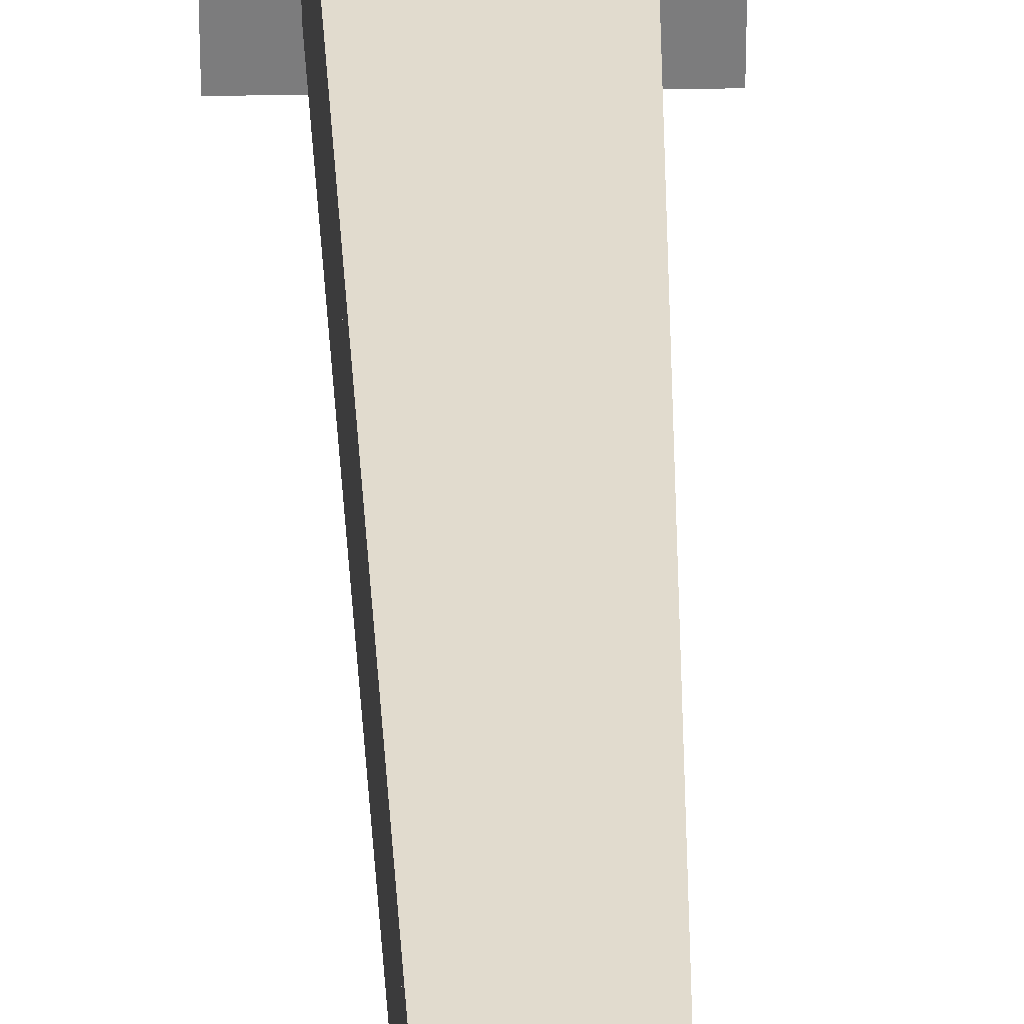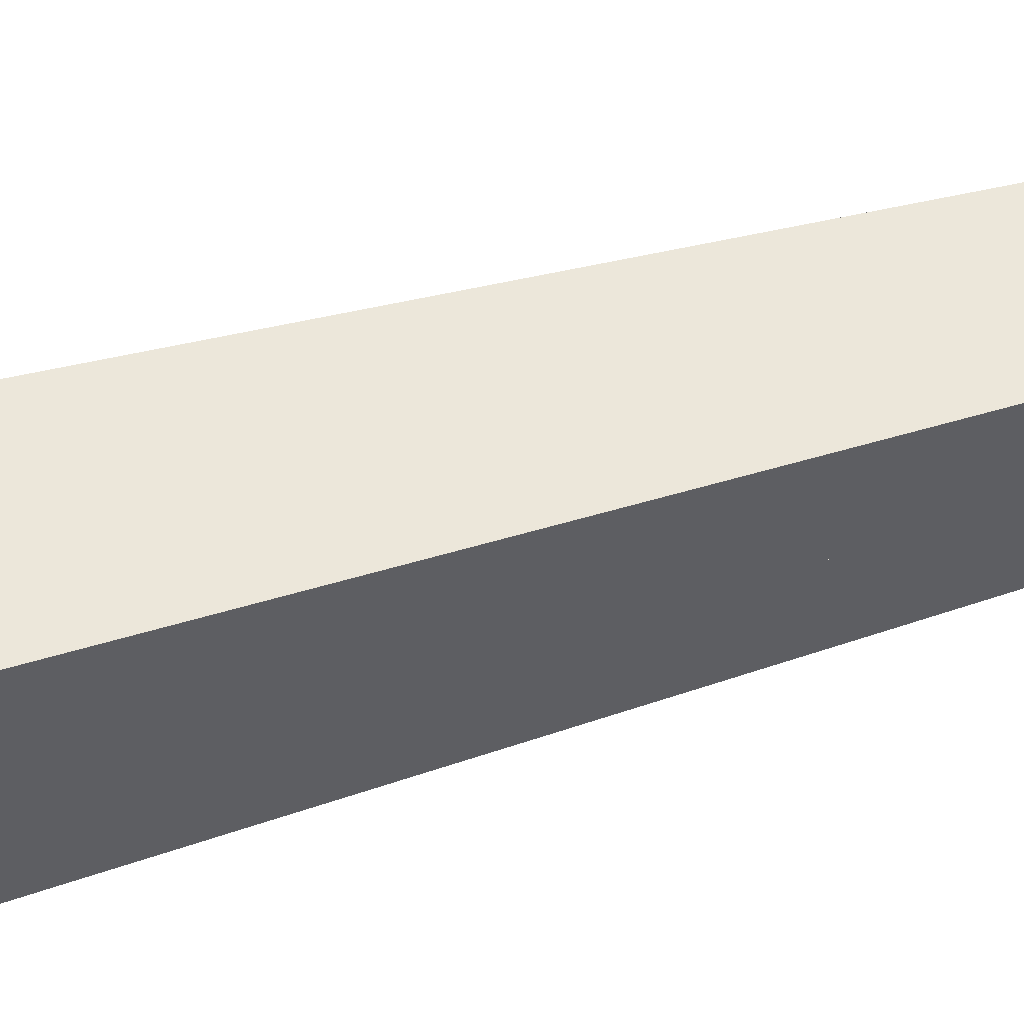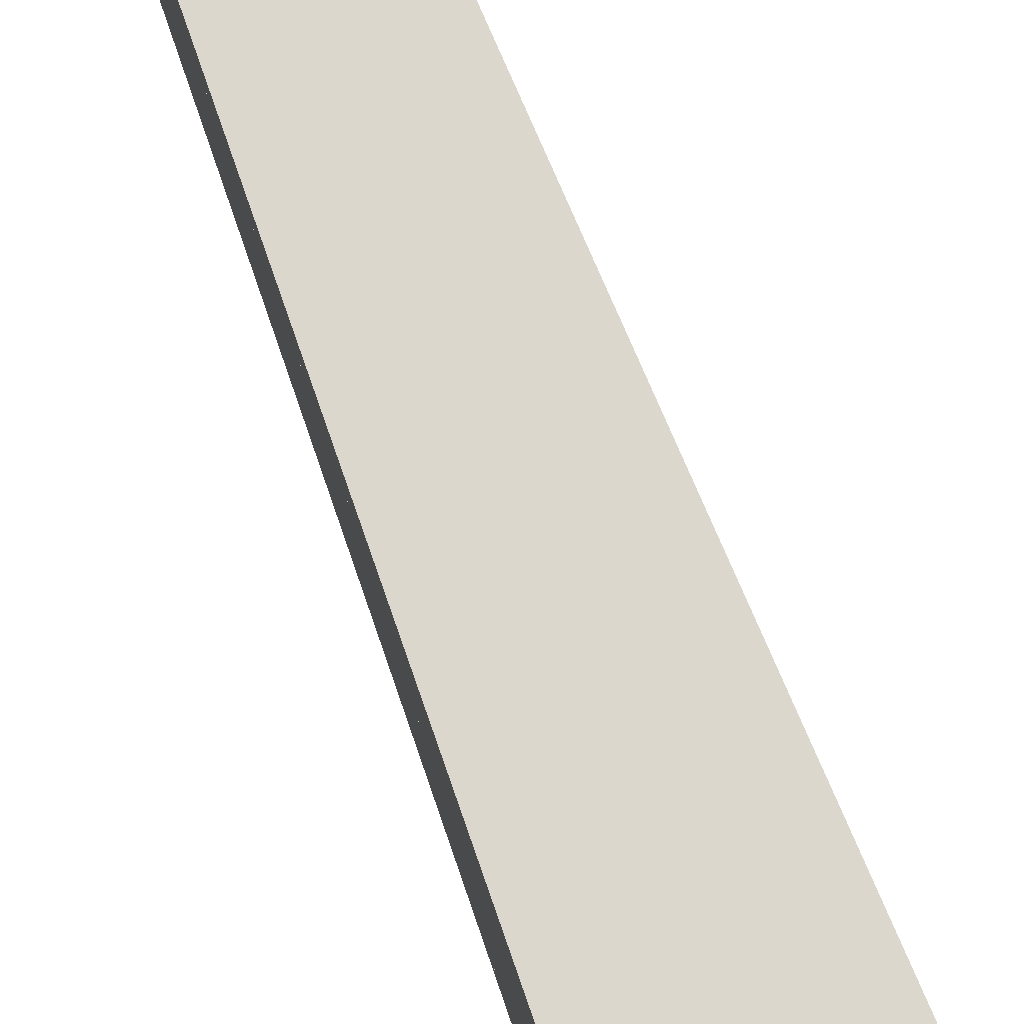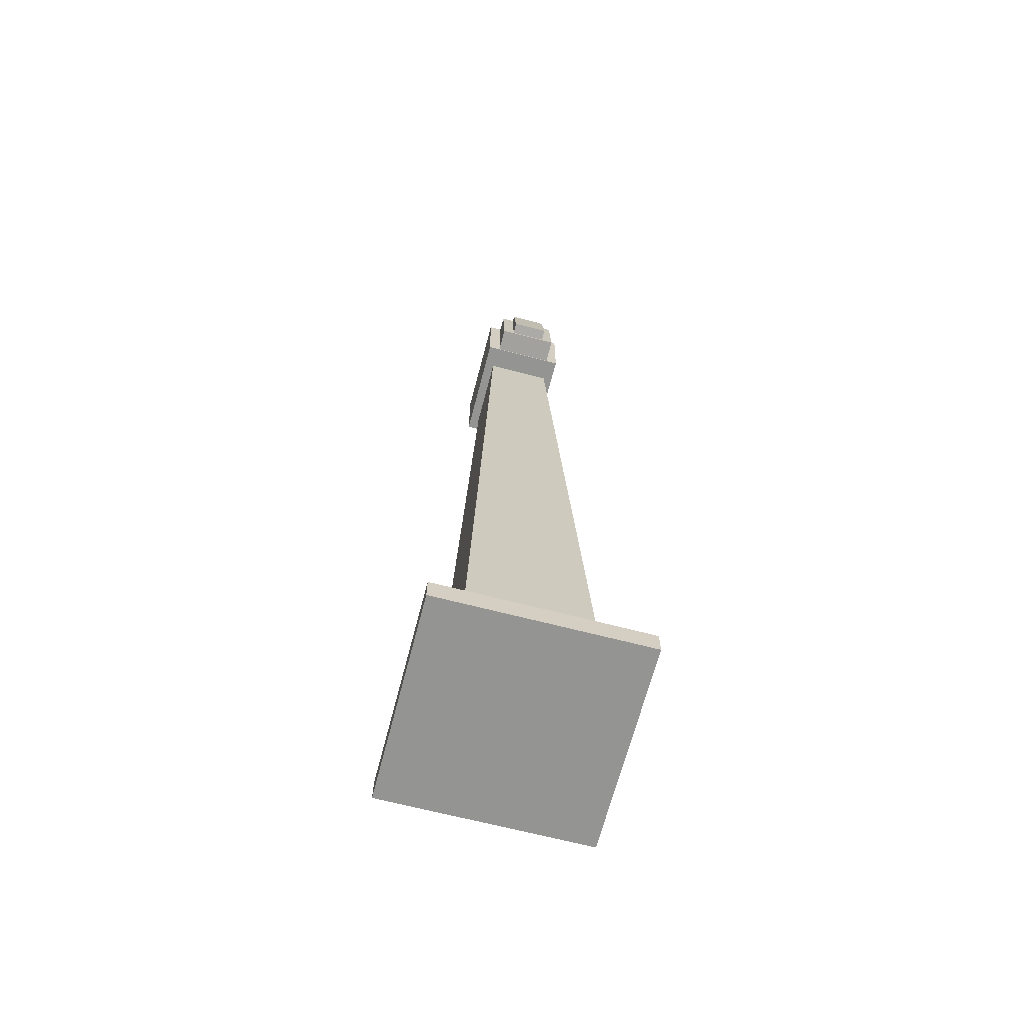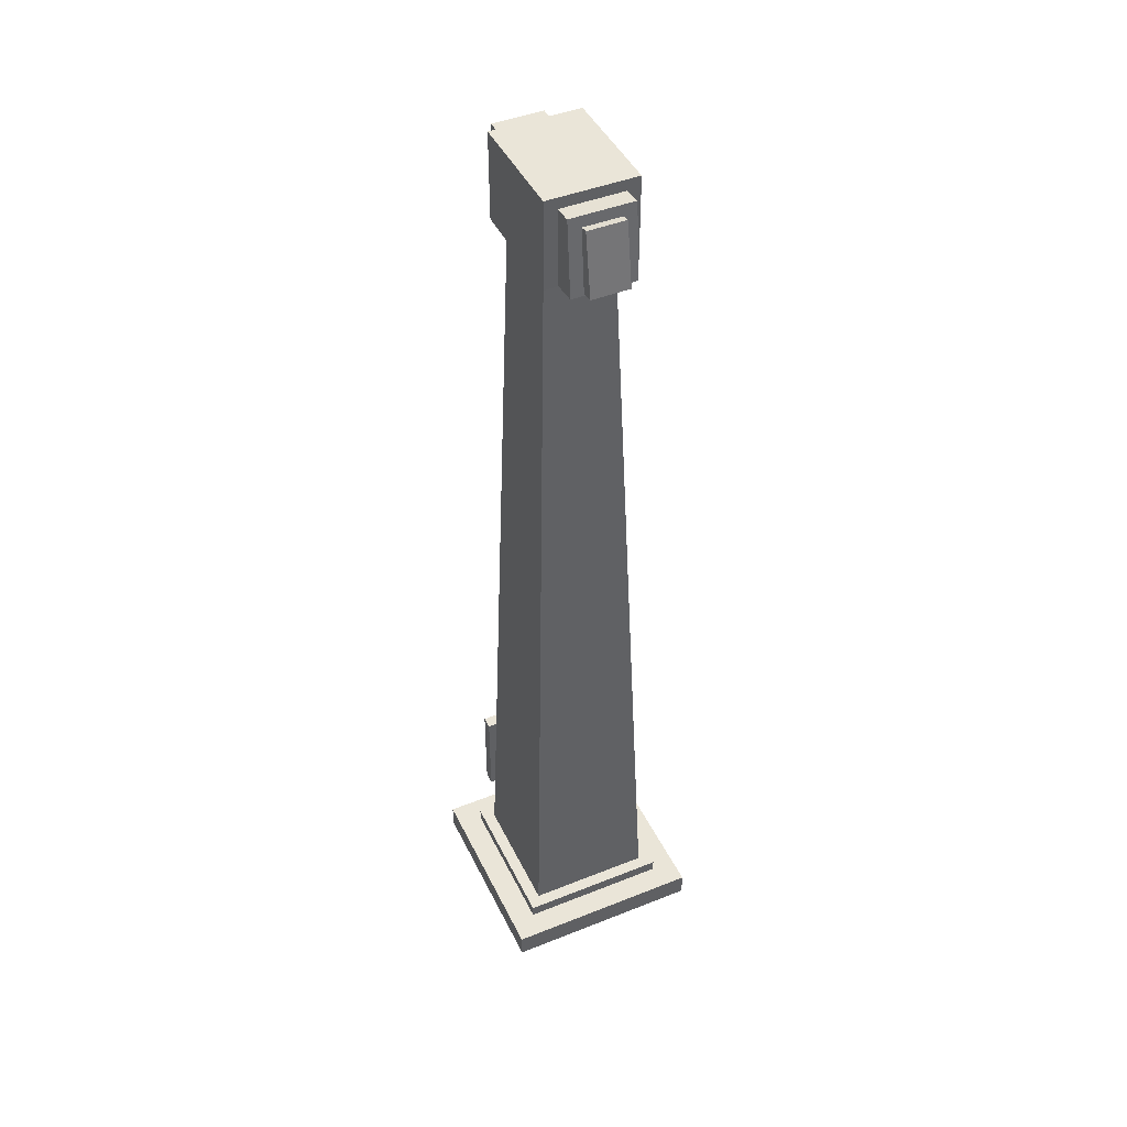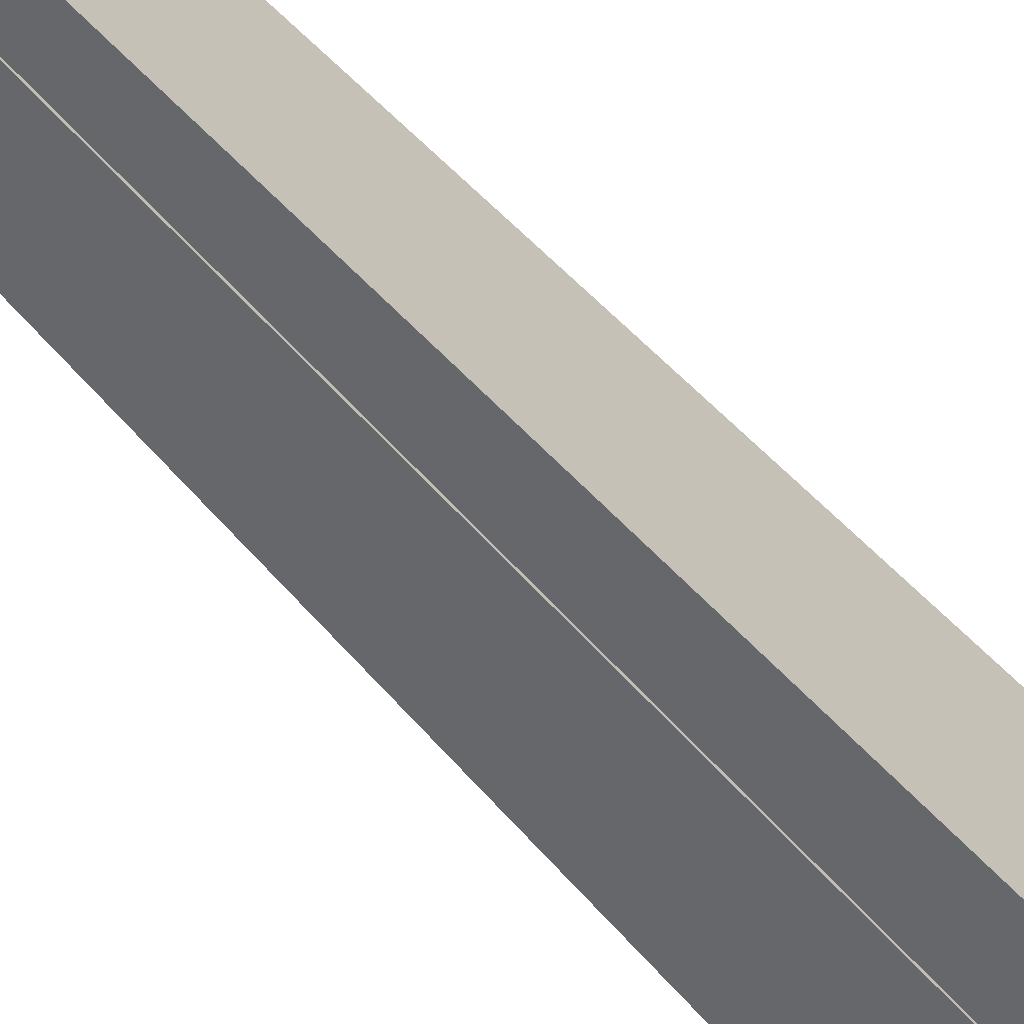
<metadata>
{"format":"obj","ext":"obj","renderer":"f3d","projection":"perspective","resolution":1024,"background":"white","views":[{"elev":31.4,"azim":178.2,"up":"+Z"},{"elev":50.7,"azim":71.5,"up":"+Z"},{"elev":75.1,"azim":-20.8,"up":"+Z"},{"elev":-67.0,"azim":-14.6,"up":"+Y"},{"elev":44.8,"azim":-24.8,"up":"+Y"},{"elev":-51.5,"azim":-141.4,"up":"+Z"}]}
</metadata>
<code>
o bb_main
v 0.5 0.125 0.5
v 0.5 0.125 -0.5
v 0.5 0 0.5
v 0.5 0 -0.5
v -0.5 0.125 -0.5
v -0.5 0.125 0.5
v -0.5 0 -0.5
v -0.5 0 0.5
f 7 5 2
f 4 7 2
f 4 2 1
f 3 4 1
f 3 1 6
f 8 3 6
f 8 6 5
f 7 8 5
f 1 2 5
f 6 1 5
f 4 3 8
f 7 4 8
o bb_main
v 0.375 0.1875 0.375
v 0.375 0.1875 -0.375
v 0.375 0.125 0.375
v 0.375 0.125 -0.375
v -0.375 0.1875 -0.375
v -0.375 0.1875 0.375
v -0.375 0.125 -0.375
v -0.375 0.125 0.375
f 15 13 10
f 12 15 10
f 12 10 9
f 11 12 9
f 11 9 14
f 16 11 14
f 16 14 13
f 15 16 13
f 9 10 13
f 14 9 13
f 12 11 16
f 15 12 16
o bb_main
v 0.1875 0.6875 -0.25
v 0.1875 0.6875 -0.5
v 0.1875 0.3125 -0.25
v 0.1875 0.3125 -0.5
v -0.1875 0.6875 -0.5
v -0.1875 0.6875 -0.25
v -0.1875 0.3125 -0.5
v -0.1875 0.3125 -0.25
f 23 21 18
f 20 23 18
f 20 18 17
f 19 20 17
f 19 17 22
f 24 19 22
f 24 22 21
f 23 24 21
f 17 18 21
f 22 17 21
f 20 19 24
f 23 20 24
o bb_main
v 0.125 0.1875 -0.3438
v 0.125 0.1875 -0.2812
v 0.125 0.3125 -0.3438
v 0.125 0.3125 -0.2812
v -0.125 0.1875 -0.2812
v -0.125 0.1875 -0.3438
v -0.125 0.3125 -0.2812
v -0.125 0.3125 -0.3438
f 31 29 26
f 28 31 26
f 28 26 25
f 27 28 25
f 27 25 30
f 32 27 30
f 32 30 29
f 31 32 29
f 25 26 29
f 30 25 29
f 28 27 32
f 31 28 32
o bb_main
v 0.0625 4.374 -0.1921
v 0.0625 4.375 -0.2546
v 0.0625 0.687 -0.25
v 0.0625 0.688 -0.3125
v -0.0625 4.375 -0.2546
v -0.0625 4.374 -0.1921
v -0.0625 0.688 -0.3125
v -0.0625 0.687 -0.25
f 39 37 34
f 36 39 34
f 36 34 33
f 35 36 33
f 35 33 38
f 40 35 38
f 40 38 37
f 39 40 37
f 33 34 37
f 38 33 37
f 36 35 40
f 39 36 40
o bb_main
v 0.25 0.75 -0.5
v 0.25 0.75 -0.5625
v 0.25 0.25 -0.5
v 0.25 0.25 -0.5625
v -0.25 0.75 -0.5625
v -0.25 0.75 -0.5
v -0.25 0.25 -0.5625
v -0.25 0.25 -0.5
f 47 45 42
f 44 47 42
f 44 42 41
f 43 44 41
f 43 41 46
f 48 43 46
f 48 46 45
f 47 48 45
f 41 42 45
f 46 41 45
f 44 43 48
f 47 44 48
o bb_main
v 0.2188 4.75 0.25
v 0.2188 4.75 -0.3125
v 0.2188 4.312 0.25
v 0.2188 4.312 -0.3125
v -0.2188 4.75 -0.3125
v -0.2188 4.75 0.25
v -0.2188 4.312 -0.3125
v -0.2188 4.312 0.25
f 55 53 50
f 52 55 50
f 52 50 49
f 51 52 49
f 51 49 54
f 56 51 54
f 56 54 53
f 55 56 53
f 49 50 53
f 54 49 53
f 52 51 56
f 55 52 56
o bb_main
v 0.1562 4.703 0.3413
v 0.1562 4.692 0.2168
v 0.1562 4.33 0.374
v 0.1562 4.319 0.2495
v -0.1562 4.692 0.2168
v -0.1562 4.703 0.3413
v -0.1562 4.319 0.2495
v -0.1562 4.33 0.374
f 63 61 58
f 60 63 58
f 60 58 57
f 59 60 57
f 59 57 62
f 64 59 62
f 64 62 61
f 63 64 61
f 57 58 61
f 62 57 61
f 60 59 64
f 63 60 64
o bb_main
v 0.09375 4.656 0.3844
v 0.09375 4.646 0.3227
v 0.09375 4.347 0.4333
v 0.09375 4.337 0.3716
v -0.09375 4.646 0.3227
v -0.09375 4.656 0.3844
v -0.09375 4.337 0.3716
v -0.09375 4.347 0.4333
f 71 69 66
f 68 71 66
f 68 66 65
f 67 68 65
f 67 65 70
f 72 67 70
f 72 70 69
f 71 72 69
f 65 66 69
f 70 65 69
f 68 67 72
f 71 68 72
o bb_main
v 0.1685 4.314 0.09375
v 0.1685 4.314 -0.25
v 0.3146 0.1294 0.09375
v 0.3146 0.1294 -0.25
v -0.1438 4.303 -0.25
v -0.1438 4.303 0.09375
v 0.002295 0.1185 -0.25
v 0.002295 0.1185 0.09375
f 79 77 74
f 76 79 74
f 76 74 73
f 75 76 73
f 75 73 78
f 80 75 78
f 80 78 77
f 79 80 77
f 73 74 77
f 78 73 77
f 76 75 80
f 79 76 80
o bb_main
v 0.1438 4.303 0.09375
v 0.1438 4.303 -0.25
v -0.002295 0.1185 0.09375
v -0.002295 0.1185 -0.25
v -0.1685 4.314 -0.25
v -0.1685 4.314 0.09375
v -0.3146 0.1294 -0.25
v -0.3146 0.1294 0.09375
f 87 85 82
f 84 87 82
f 84 82 81
f 83 84 81
f 83 81 86
f 88 83 86
f 88 86 85
f 87 88 85
f 81 82 85
f 86 81 85
f 84 83 88
f 87 84 88
o bb_main
v 0.0815 4.309 -0.1852
v 0.08154 4.31 -0.2477
v -0.06462 0.1246 -0.251
v -0.06459 0.1256 -0.3134
v -0.1683 4.319 -0.2477
v -0.1683 4.318 -0.1852
v -0.3144 0.1343 -0.3134
v -0.3145 0.1333 -0.251
f 95 93 90
f 92 95 90
f 92 90 89
f 91 92 89
f 91 89 94
f 96 91 94
f 96 94 93
f 95 96 93
f 89 90 93
f 94 89 93
f 92 91 96
f 95 92 96
o bb_main
v 0.1683 4.318 -0.1852
v 0.1683 4.319 -0.2477
v 0.3145 0.1333 -0.251
v 0.3144 0.1343 -0.3134
v -0.08154 4.31 -0.2477
v -0.0815 4.309 -0.1852
v 0.06459 0.1256 -0.3134
v 0.06462 0.1246 -0.251
f 103 101 98
f 100 103 98
f 100 98 97
f 99 100 97
f 99 97 102
f 104 99 102
f 104 102 101
f 103 104 101
f 97 98 101
f 102 97 101
f 100 99 104
f 103 100 104
o bb_main
v 0.1684 4.317 0.1324
v 0.1687 4.306 -0.1174
v 0.3144 0.1361 0.315
v 0.3148 0.1252 0.06526
v -0.1436 4.295 -0.1174
v -0.1439 4.306 0.1324
v 0.002442 0.1143 0.06526
v 0.002061 0.1252 0.315
f 111 109 106
f 108 111 106
f 108 106 105
f 107 108 105
f 107 105 110
f 112 107 110
f 112 110 109
f 111 112 109
f 105 106 109
f 110 105 109
f 108 107 112
f 111 108 112
o bb_main
v 0.1439 4.306 0.1324
v 0.1436 4.295 -0.1174
v -0.002061 0.1252 0.315
v -0.002442 0.1143 0.06526
v -0.1687 4.306 -0.1174
v -0.1684 4.317 0.1324
v -0.3148 0.1252 0.06526
v -0.3144 0.1361 0.315
f 119 117 114
f 116 119 114
f 116 114 113
f 115 116 113
f 115 113 118
f 120 115 118
f 120 118 117
f 119 120 117
f 113 114 117
f 118 113 117
f 116 115 120
f 119 116 120
o bb_main
v 0.125 4.656 -0.3125
v 0.125 4.656 -0.5
v 0.125 4.406 -0.3125
v 0.125 4.406 -0.5
v -0.125 4.656 -0.5
v -0.125 4.656 -0.3125
v -0.125 4.406 -0.5
v -0.125 4.406 -0.3125
f 127 125 122
f 124 127 122
f 124 122 121
f 123 124 121
f 123 121 126
f 128 123 126
f 128 126 125
f 127 128 125
f 121 122 125
f 126 121 125
f 124 123 128
f 127 124 128
o bb_main
v 0.0625 4.594 -0.5
v 0.0625 4.594 -0.5625
v 0.0625 4.469 -0.5
v 0.0625 4.469 -0.5625
v -0.0625 4.594 -0.5625
v -0.0625 4.594 -0.5
v -0.0625 4.469 -0.5625
v -0.0625 4.469 -0.5
f 135 133 130
f 132 135 130
f 132 130 129
f 131 132 129
f 131 129 134
f 136 131 134
f 136 134 133
f 135 136 133
f 129 130 133
f 134 129 133
f 132 131 136
f 135 132 136

</code>
